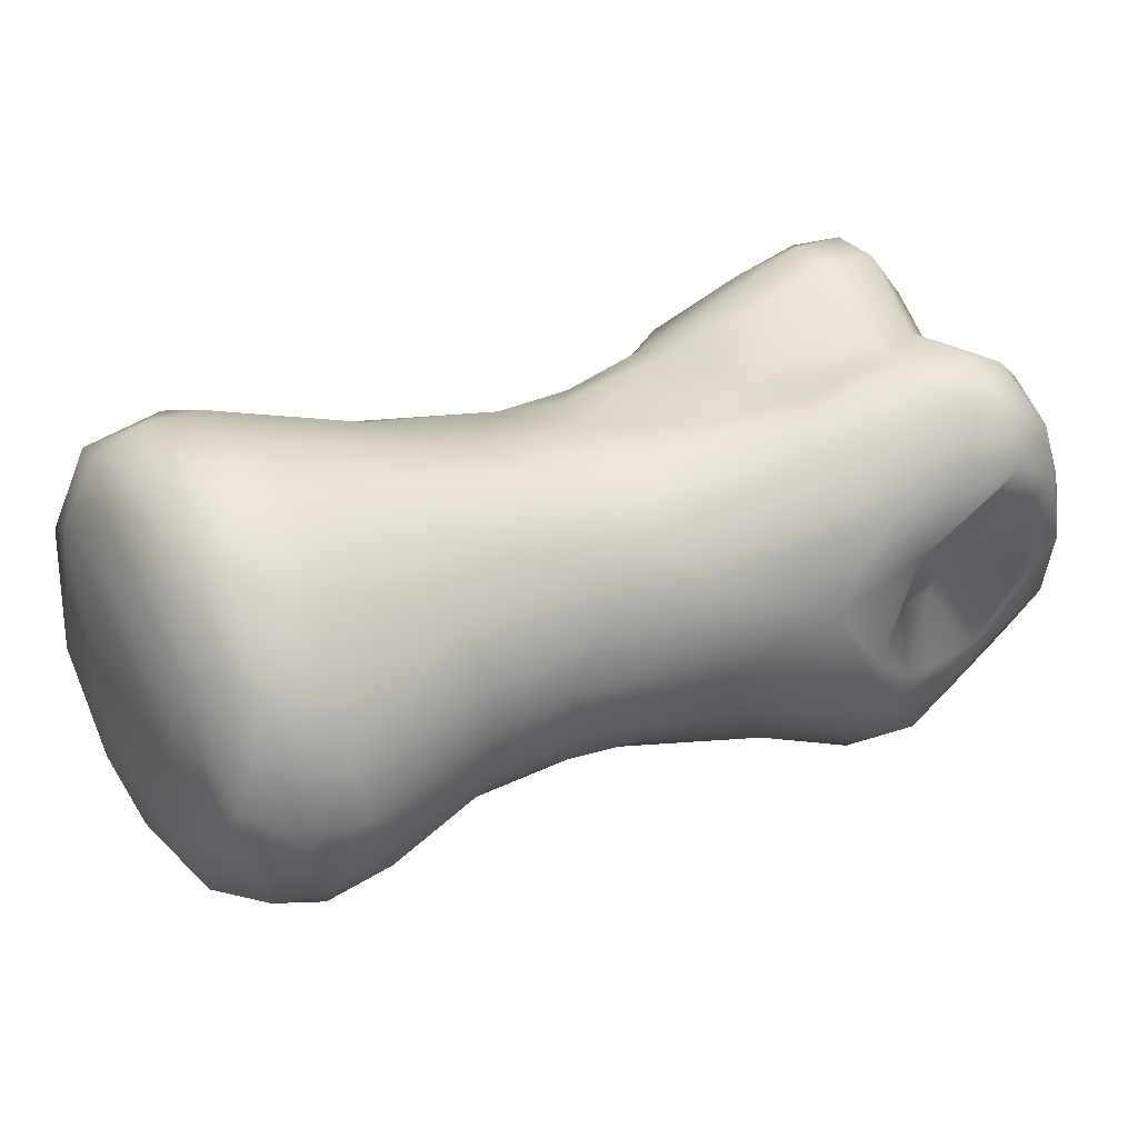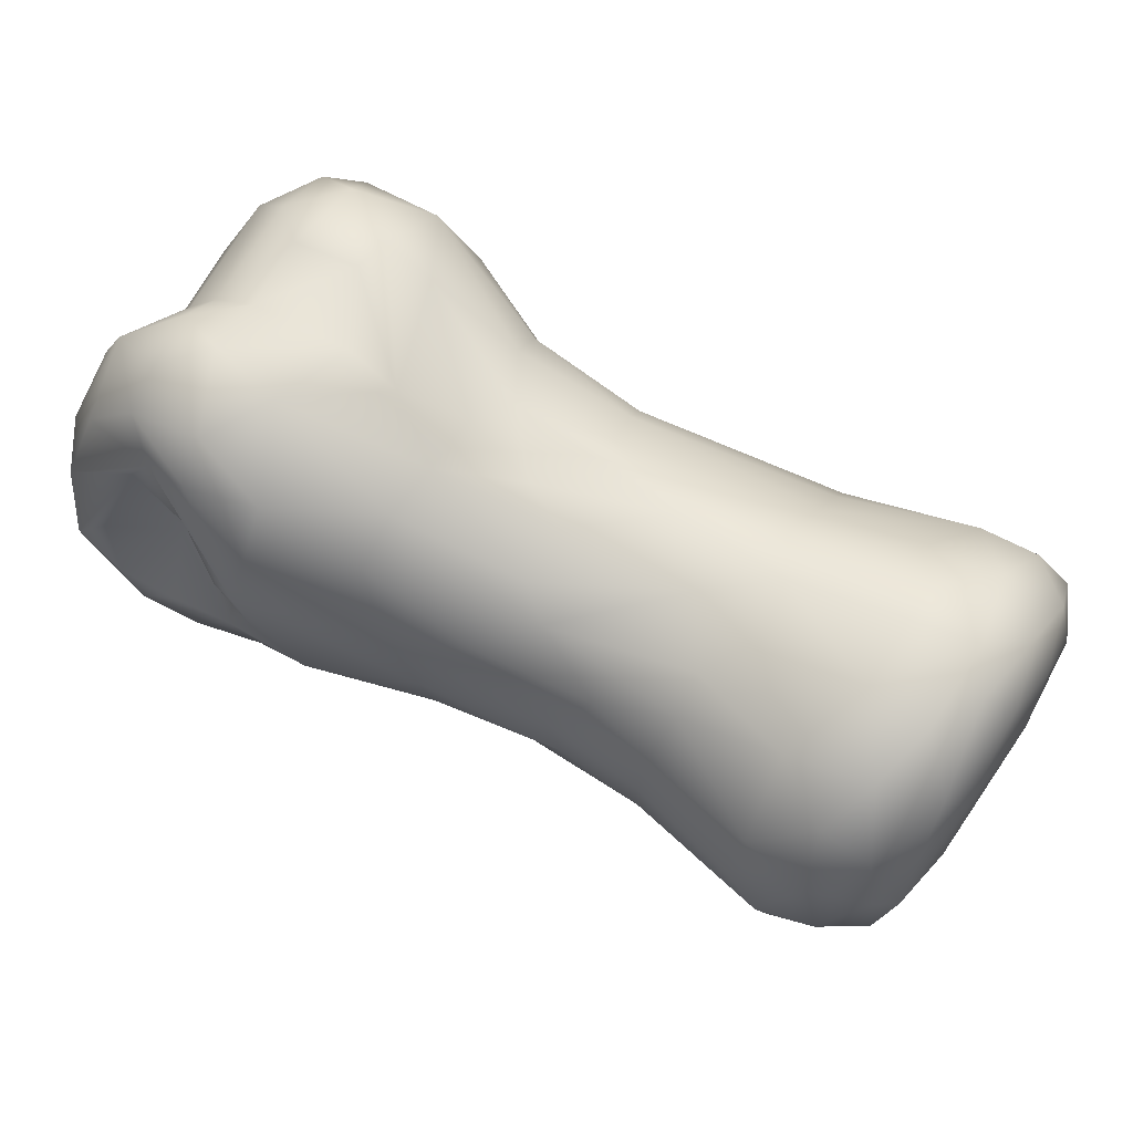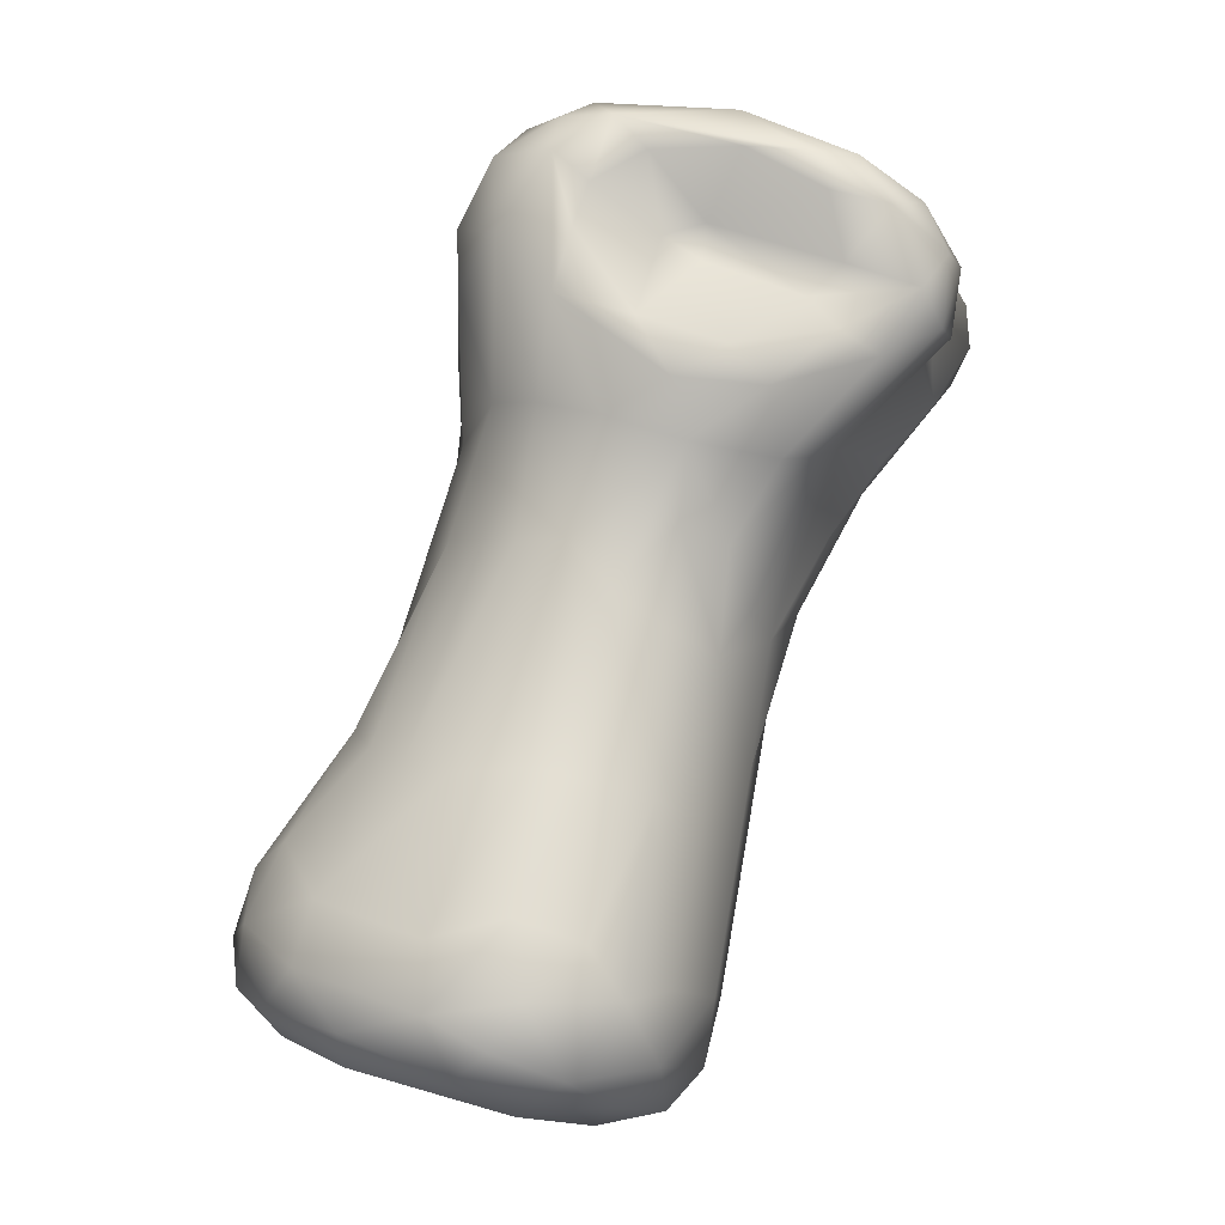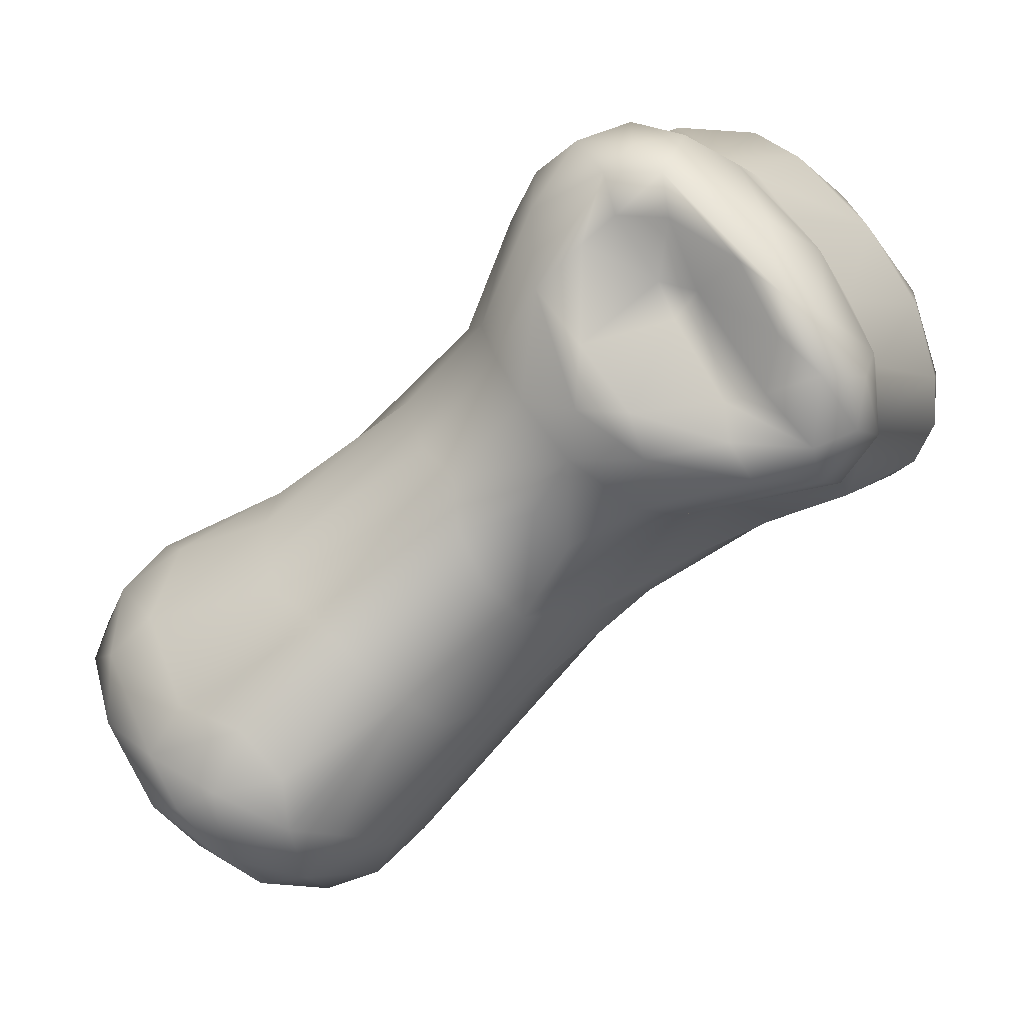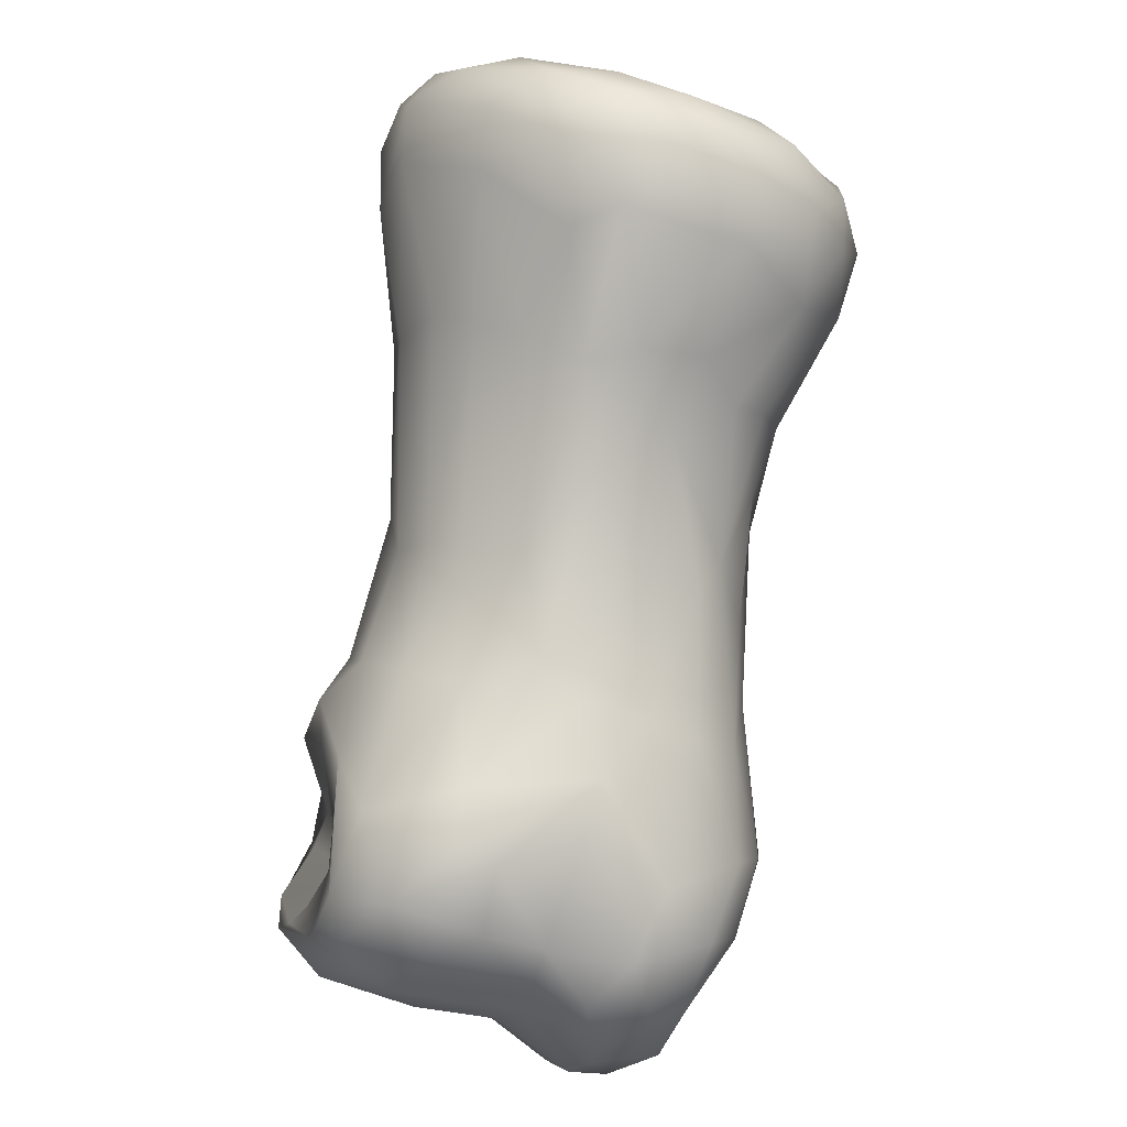
<metadata>
{"format":"obj","ext":"obj","renderer":"f3d","projection":"perspective","resolution":1024,"background":"white","views":[{"elev":-50.7,"azim":129.6,"up":"+Y"},{"elev":-19.8,"azim":-51.3,"up":"+Y"},{"elev":49.8,"azim":63.8,"up":"+Y"},{"elev":68.7,"azim":97.9,"up":"+Y"},{"elev":47.0,"azim":-114.5,"up":"+Z"}]}
</metadata>
<code>
v -0.01197 0.0219 -0.01039
v -0.002015 0.01759 -0.0008296
v 0.01943 -0.02288 0.02085
v 0.01134 -0.01556 0.03238
v -0.01103 -0.007989 -0.01702
v -0.006075 0.02704 -0.02006
v 0.03416 -0.006129 0.01611
v 0.03344 -0.001985 0.01906
v -0.009712 0.02243 -0.0008391
v -0.0005322 0.02069 -0.00527
v -0.006473 0.01594 0.002
v -0.02339 0.002273 -0.02702
v 0.007777 -0.02239 0.0282
v 0.002927 -0.02179 0.02551
v -0.01788 -0.006754 -0.01607
v -0.02245 -0.006317 -0.01378
v -0.009011 -0.004209 -0.02393
v -0.01392 -0.00885 -0.005953
v -0.01918 -0.005396 -0.003753
v -0.01124 -0.006087 0.005267
v -0.01049 -0.002363 0.007893
v -0.004356 -0.0009245 0.01421
v 0.01237 0.004977 0.01765
v 0.01797 0.006259 0.00959
v 0.0243 0.004445 0.0186
v 0.02753 0.003018 0.0147
v 0.03021 -0.001916 0.009833
v 0.03019 -0.01344 0.007203
v 0.03345 -0.004917 0.01229
v 0.02605 -0.01248 0.003744
v 0.0324 -0.01278 0.01124
v 0.02611 -0.02079 0.008028
v 0.02773 -0.02006 0.01169
v 0.02091 -0.02566 0.009949
v 0.02416 -0.023 0.01483
v 0.01433 -0.02748 0.01999
v 0.01223 -0.02183 0.02737
v 0.01921 -0.01441 0.0286
v 0.0072 -0.01586 0.032
v 0.01194 -0.0102 0.03412
v 0.01596 -0.01178 0.03254
v 0.03154 -0.01232 0.0162
v 0.03099 0.00057 0.01372
v 0.004897 0.0007899 0.02032
v -0.004469 -0.01067 -0.009398
v -0.001198 -0.008974 -0.01202
v -0.003629 -0.002443 -0.02185
v -0.01655 -0.003527 -0.01947
v -0.02036 0.00138 -0.01975
v -0.022 -0.004414 -0.01613
v -0.02489 -0.004775 -0.01003
v -0.02681 -0.002107 -0.00684
v -0.01965 -0.002033 -0.0005514
v -0.01819 0.001427 0.002009
v -0.01237 0.00103 0.006409
v -0.002345 0.009097 0.008161
v 0.000415 0.0108 0.006938
v 0.01534 0.006711 0.01321
v 0.01974 0.004153 0.005884
v 0.02045 0.000498 0.002601
v 0.02865 -0.007635 0.005672
v 0.01588 -0.02836 0.01647
v 0.01045 -0.0282 0.02018
v 0.004451 -0.018 0.02933
v 0.006802 -0.01182 0.03248
v 0.01654 -0.006667 0.03387
v 0.02308 -0.007016 0.03048
v 0.03153 -0.006888 0.02197
v 0.03036 7.739e-05 0.02319
v 0.0292 0.002334 0.02014
v 0.02247 0.003059 0.02404
v 0.008636 0.00321 0.01929
v 0.0008896 -0.002093 0.01997
v -0.003961 -0.007 0.01507
v -0.01069 -0.009953 -0.000365
v -0.00112 0.0003303 -0.02182
v -0.0006944 0.003892 -0.02323
v -0.006229 0.002376 -0.03215
v -0.009936 -0.001278 -0.03058
v -0.01353 -0.003824 -0.02311
v -0.02537 -0.0006624 -0.01602
v -0.02989 -0.0003885 -0.0114
v -0.03124 0.002326 -0.008645
v -0.01604 0.005524 0.003779
v -0.01249 0.007387 0.005175
v -0.005974 0.005685 0.009314
v 0.007376 0.01124 0.002945
v 0.02301 -0.01952 0.004498
v 0.01851 -0.02293 0.005119
v 0.01383 -0.0267 0.008471
v 0.01082 -0.0291 0.0148
v 0.006577 -0.0264 0.02256
v 0.001194 -0.01533 0.02618
v 0.01032 -0.005603 0.03245
v 0.02322 -0.002407 0.03077
v 0.02975 -0.002722 0.0257
v 0.02644 0.001024 0.02609
v 0.01437 9.251e-05 0.02854
v -0.009175 -0.008873 0.005053
v -0.008546 -0.01071 -0.00747
v 0.004178 -0.007203 -0.01099
v 0.003126 0.002152 -0.01643
v -0.002601 0.005454 -0.02827
v -0.0145 -0.0008941 -0.02839
v -0.01905 0.002276 -0.02292
v -0.02833 0.002986 -0.01871
v -0.03016 0.002161 -0.015
v -0.03273 0.005295 -0.01424
v -0.03313 0.008184 -0.01174
v -0.0215 0.006574 0.001528
v -0.02889 0.004776 -0.003554
v -0.01035 0.01305 0.003642
v 0.01205 0.005985 -0.002869
v 0.009088 -0.02748 0.01065
v 0.005868 -0.02765 0.01712
v 0.00277 -0.02444 0.02085
v 0.006682 -0.003462 0.02776
v 0.0175 -0.001849 0.03157
v 0.005221 -0.007235 0.02974
v -0.0003796 -0.006362 0.02072
v -0.001517 -0.01099 0.01907
v -0.00294 -0.01279 0.01442
v -0.004533 -0.01387 0.00611
v -0.0038 -0.01424 0.001048
v 0.005466 -0.001735 -0.01294
v 0.0006203 0.00852 -0.01817
v -0.002997 0.01072 -0.02673
v -0.006409 0.005607 -0.03362
v -0.009338 0.006994 -0.03488
v -0.0114 0.002259 -0.03435
v -0.01401 0.0003876 -0.03264
v -0.01765 0.001159 -0.03119
v -0.02847 0.004792 -0.02548
v -0.0317 0.006634 -0.01992
v -0.03196 0.01236 -0.01691
v -0.03172 0.008846 -0.006875
v -0.03154 0.01238 -0.01037
v -0.02427 0.009468 -0.0007653
v -0.02744 0.01391 -0.007591
v 0.002893 0.01235 0.004171
v 0.00566 0.01328 -0.002897
v 0.01066 0.009277 0.0005105
v 0.01544 -0.003439 -0.003859
v 0.01575 -0.01243 -0.002143
v 0.0121 -0.01716 -0.0004165
v 0.005102 -0.02516 0.01072
v -0.0003934 -0.0194 0.01995
v 0.003187 -0.01006 0.02873
v -0.002342 -0.01559 0.01209
v -0.0007437 -0.01772 0.008191
v 0.0005166 -0.01517 -0.0008129
v 0.002279 -0.01288 -0.005384
v 0.006119 -0.01119 -0.006993
v 0.008601 -0.00517 -0.009197
v 0.009462 0.001862 -0.008405
v 0.009478 0.006144 -0.006713
v 0.004044 0.01278 -0.01439
v -0.006166 0.01235 -0.02948
v -0.01272 0.009079 -0.03433
v -0.015 0.004849 -0.03493
v -0.01851 0.003126 -0.03323
v -0.02317 0.00273 -0.03024
v -0.02856 0.009278 -0.0252
v -0.02969 0.01306 -0.02083
v -0.02731 0.01578 -0.01436
v -0.02792 0.01516 -0.01096
v -0.0241 0.01608 -0.0002517
v -0.01884 0.01619 0.00231
v -0.005355 0.02236 -0.004965
v -0.0002531 0.02215 -0.00949
v 0.002279 0.01711 -0.00513
v 0.004705 0.01469 -0.0112
v 0.007375 0.01108 -0.005951
v 0.00635 -0.01854 0.001836
v 0.002027 -0.01873 0.005067
v 0.002376 -0.02431 0.01462
v 0.002159 0.01894 -0.02499
v 0.0007991 0.016 -0.02676
v -0.002347 0.01916 -0.02911
v -0.01059 0.01424 -0.02885
v -0.01557 0.01558 -0.026
v -0.01845 0.01065 -0.03207
v -0.02134 0.007292 -0.0321
v -0.02425 0.01246 -0.02727
v -0.02528 0.01677 -0.01751
v -0.02662 0.01833 -0.004357
v -0.02224 0.0185 0.0007318
v -0.01619 0.02313 0.000414
v 0.0006296 0.02082 -0.01751
v 0.002619 0.01999 -0.01109
v 0.002874 0.01926 -0.01962
v 0.0007542 0.02211 -0.02392
v -0.001088 0.02236 -0.02709
v -0.004991 0.02388 -0.02725
v -0.0216 0.01707 -0.02065
v -0.01606 0.02267 -0.0228
v -0.02297 0.02253 -0.01549
v -0.02388 0.02455 -0.01096
v -0.02576 0.02231 -0.006504
v -0.02111 0.02689 -0.007029
v -0.02265 0.02371 -0.002442
v -0.01839 0.02684 -0.005008
v -0.01529 0.02576 -0.006409
v -0.01309 0.02439 -0.00404
v -0.009142 0.02113 -0.01208
v -0.00247 0.02149 -0.01671
v -0.003543 0.02627 -0.02368
v -0.008034 0.02727 -0.02352
v -0.008137 0.02177 -0.02789
v -0.01564 0.02742 -0.01831
v -0.01809 0.02844 -0.009622
v -0.01467 0.02755 -0.01059
v -0.01132 0.0223 -0.01357
v -0.002877 0.02305 -0.01978
v -0.00893 0.02835 -0.01999
v -0.01147 0.02813 -0.01634
f 9 11 2
f 16 15 5
f 5 100 16
f 5 80 17
f 15 48 80
f 99 53 19
f 58 25 24
f 26 24 25
f 27 59 43
f 61 28 30
f 31 33 32
f 34 32 33
f 33 35 34
f 35 3 36
f 38 37 3
f 38 4 37
f 4 39 13
f 39 4 40
f 41 40 4
f 4 38 41
f 35 33 42
f 33 31 42
f 86 22 73
f 46 45 5
f 17 47 46
f 48 15 50
f 16 18 51
f 53 52 19
f 140 57 23
f 23 58 140
f 59 27 60
f 36 63 62
f 36 3 37
f 37 13 36
f 64 14 13
f 39 65 64
f 40 41 66
f 41 38 67
f 3 68 38
f 35 42 68
f 42 7 68
f 42 31 7
f 68 7 8
f 8 70 69
f 29 43 8
f 8 7 29
f 70 8 43
f 71 58 23
f 20 99 74
f 74 21 20
f 17 80 79
f 48 105 80
f 49 50 81
f 16 81 50
f 16 51 82
f 82 52 83
f 55 84 54
f 58 87 140
f 87 24 142
f 59 142 24
f 60 113 59
f 60 61 143
f 61 30 143
f 90 34 91
f 91 114 90
f 91 62 63
f 92 36 13
f 13 14 92
f 64 65 93
f 65 119 148
f 65 94 119
f 94 66 118
f 95 118 66
f 66 67 95
f 38 68 67
f 44 117 98
f 123 99 75
f 18 100 124
f 124 75 18
f 77 76 103
f 80 104 131
f 49 106 105
f 81 107 106
f 107 82 108
f 111 54 110
f 56 11 112
f 143 113 60
f 30 88 144
f 88 89 145
f 14 93 147
f 94 98 117
f 97 118 95
f 71 98 118
f 73 120 119
f 99 123 149
f 151 45 152
f 101 153 46
f 126 155 102
f 103 158 127
f 130 129 128
f 78 130 128
f 79 131 130
f 104 132 131
f 105 12 132
f 105 106 12
f 107 134 133
f 108 135 134
f 83 111 136
f 85 112 168
f 11 56 57
f 57 140 11
f 142 141 87
f 146 114 115
f 115 176 146
f 115 116 176
f 116 147 176
f 120 93 148
f 123 150 149
f 124 175 150
f 150 123 124
f 124 151 175
f 155 157 156
f 159 158 129
f 159 129 160
f 160 131 161
f 132 162 161
f 133 183 162
f 163 134 135
f 135 164 163
f 135 109 137
f 137 139 166
f 167 186 139
f 11 9 188
f 169 10 170
f 190 170 10
f 10 171 190
f 171 173 172
f 157 172 173
f 173 156 157
f 141 113 173
f 173 113 156
f 152 153 145
f 146 150 175
f 151 174 175
f 144 145 153
f 143 30 154
f 154 125 143
f 2 11 140
f 172 177 191
f 157 177 172
f 158 180 179
f 180 182 181
f 182 160 183
f 163 184 183
f 184 163 164
f 164 165 185
f 167 201 186
f 169 1 204
f 206 205 170
f 189 206 170
f 190 189 170
f 191 192 189
f 177 192 191
f 209 179 180
f 181 195 196
f 199 201 200
f 202 200 201
f 202 188 9
f 9 204 202
f 1 203 204
f 192 214 206
f 207 214 192
f 192 193 207
f 198 200 211
f 200 202 211
f 203 211 202
f 1 212 203
f 1 205 213
f 206 213 205
f 215 6 207
f 207 208 215
f 215 208 210
f 210 211 215
f 213 216 212
f 213 6 216
f 6 215 216
f 201 187 188
f 199 186 201
f 198 166 199
f 184 185 195
f 195 181 184
f 184 181 182
f 1 169 205
f 188 112 11
f 162 106 133
f 106 49 81
f 104 80 105
f 2 10 9
f 5 17 46
f 5 15 80
f 16 100 18
f 19 75 99
f 99 20 53
f 20 21 54
f 55 22 85
f 56 86 44
f 72 56 44
f 72 23 57
f 59 26 43
f 61 29 28
f 32 88 28
f 28 31 32
f 36 62 35
f 37 4 13
f 35 68 3
f 31 28 29
f 29 7 31
f 29 61 27
f 29 27 43
f 25 70 26
f 58 71 25
f 73 44 86
f 22 21 74
f 21 22 55
f 75 19 18
f 5 45 100
f 48 50 49
f 50 15 16
f 51 18 19
f 54 53 20
f 55 54 21
f 86 85 22
f 57 56 72
f 24 87 58
f 24 26 59
f 60 27 61
f 30 28 88
f 34 89 88
f 88 32 34
f 34 35 62
f 34 62 91
f 13 39 64
f 65 39 40
f 65 40 94
f 40 66 94
f 66 41 67
f 43 26 70
f 25 97 70
f 71 23 98
f 23 72 98
f 47 101 46
f 76 101 47
f 47 17 79
f 79 78 47
f 48 49 105
f 16 107 81
f 16 82 107
f 82 51 52
f 52 51 19
f 53 111 52
f 85 84 55
f 90 89 34
f 63 92 115
f 92 63 36
f 14 64 93
f 93 65 148
f 94 118 98
f 96 68 8
f 69 97 96
f 96 8 69
f 69 70 97
f 97 25 71
f 72 44 98
f 44 73 117
f 73 22 120
f 22 74 120
f 74 99 122
f 124 123 75
f 46 152 45
f 101 76 125
f 102 125 76
f 77 126 102
f 102 76 77
f 77 103 126
f 103 76 78
f 78 128 103
f 76 47 78
f 79 80 131
f 104 105 132
f 108 82 83
f 83 109 108
f 83 52 111
f 111 53 54
f 110 54 84
f 112 85 86
f 86 56 112
f 142 59 113
f 144 88 145
f 89 90 145
f 115 114 91
f 115 91 63
f 115 92 116
f 92 14 116
f 119 94 117
f 96 95 67
f 67 68 96
f 95 96 97
f 97 71 118
f 119 120 148
f 119 117 73
f 120 74 121
f 74 122 121
f 149 122 99
f 124 100 151
f 151 100 45
f 46 153 152
f 125 154 101
f 102 155 125
f 127 126 103
f 103 128 158
f 78 79 130
f 106 107 133
f 107 108 134
f 108 109 135
f 136 137 109
f 109 83 136
f 138 139 136
f 136 111 138
f 111 110 138
f 138 110 167
f 110 84 168
f 168 84 85
f 87 171 140
f 143 155 113
f 174 145 90
f 114 174 90
f 114 146 175
f 116 14 147
f 120 121 93
f 121 122 147
f 155 126 157
f 126 178 157
f 126 127 178
f 159 180 158
f 158 128 129
f 160 129 130
f 160 130 131
f 161 131 132
f 132 12 162
f 133 163 183
f 163 133 134
f 137 165 135
f 137 136 139
f 138 167 139
f 110 187 167
f 110 168 187
f 9 169 204
f 169 9 10
f 10 2 171
f 171 141 173
f 141 142 113
f 156 113 155
f 143 125 155
f 154 30 144
f 154 144 101
f 101 144 153
f 145 174 152
f 175 174 114
f 146 176 150
f 176 147 149
f 149 150 176
f 149 147 122
f 147 93 121
f 174 151 152
f 171 87 141
f 2 140 171
f 157 178 177
f 178 158 179
f 158 178 127
f 180 159 182
f 182 159 160
f 161 162 183
f 183 160 161
f 183 184 182
f 164 135 165
f 165 137 166
f 139 186 166
f 167 187 201
f 187 168 188
f 205 169 170
f 172 191 190
f 190 191 189
f 177 193 192
f 177 179 193
f 179 177 178
f 179 209 194
f 180 181 209
f 195 197 196
f 197 198 210
f 198 199 200
f 201 188 202
f 202 204 203
f 189 192 206
f 207 6 214
f 207 193 194
f 194 208 207
f 193 179 194
f 209 208 194
f 196 209 181
f 210 196 197
f 210 198 211
f 203 212 211
f 1 213 212
f 206 214 213
f 208 196 210
f 208 209 196
f 215 211 216
f 216 211 212
f 213 214 6
f 199 166 186
f 198 165 166
f 197 185 165
f 165 198 197
f 185 197 195
f 184 164 185
f 190 171 172
f 188 168 112
f 162 12 106

</code>
